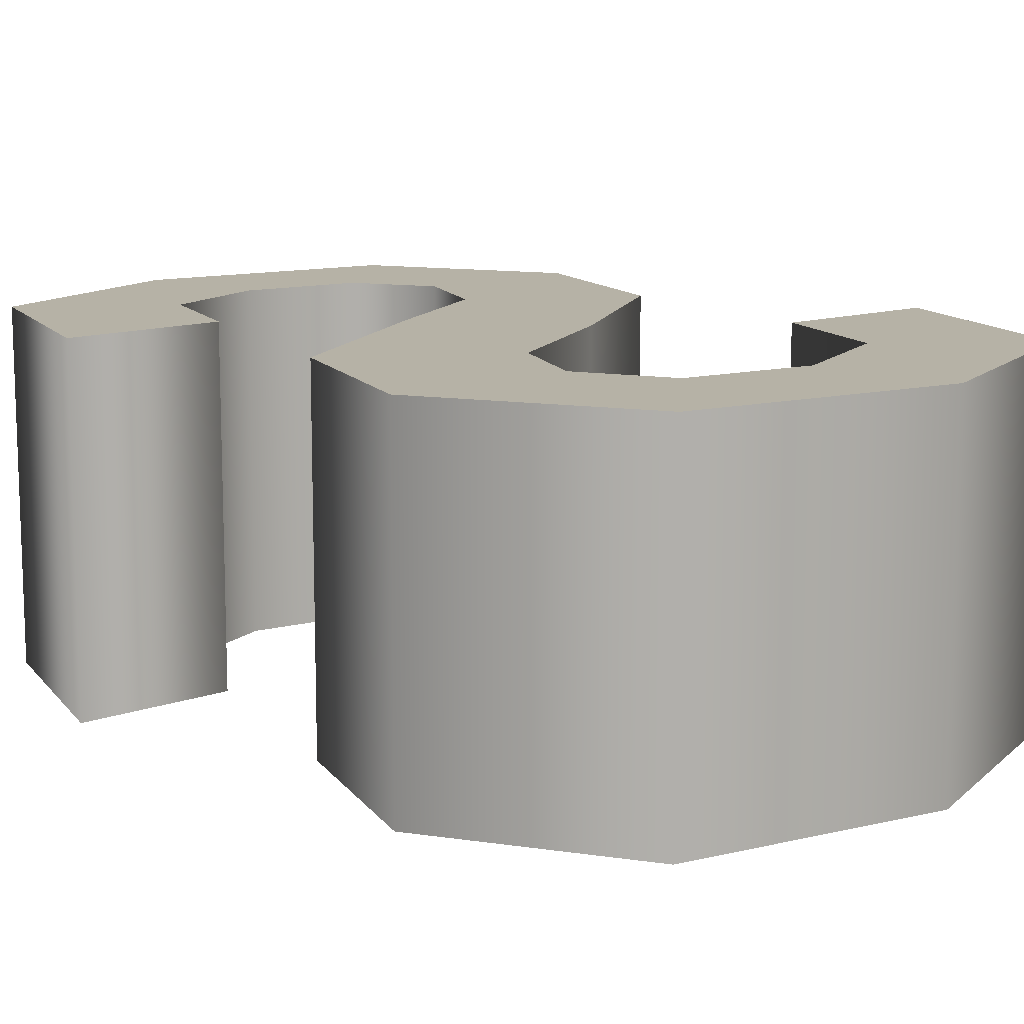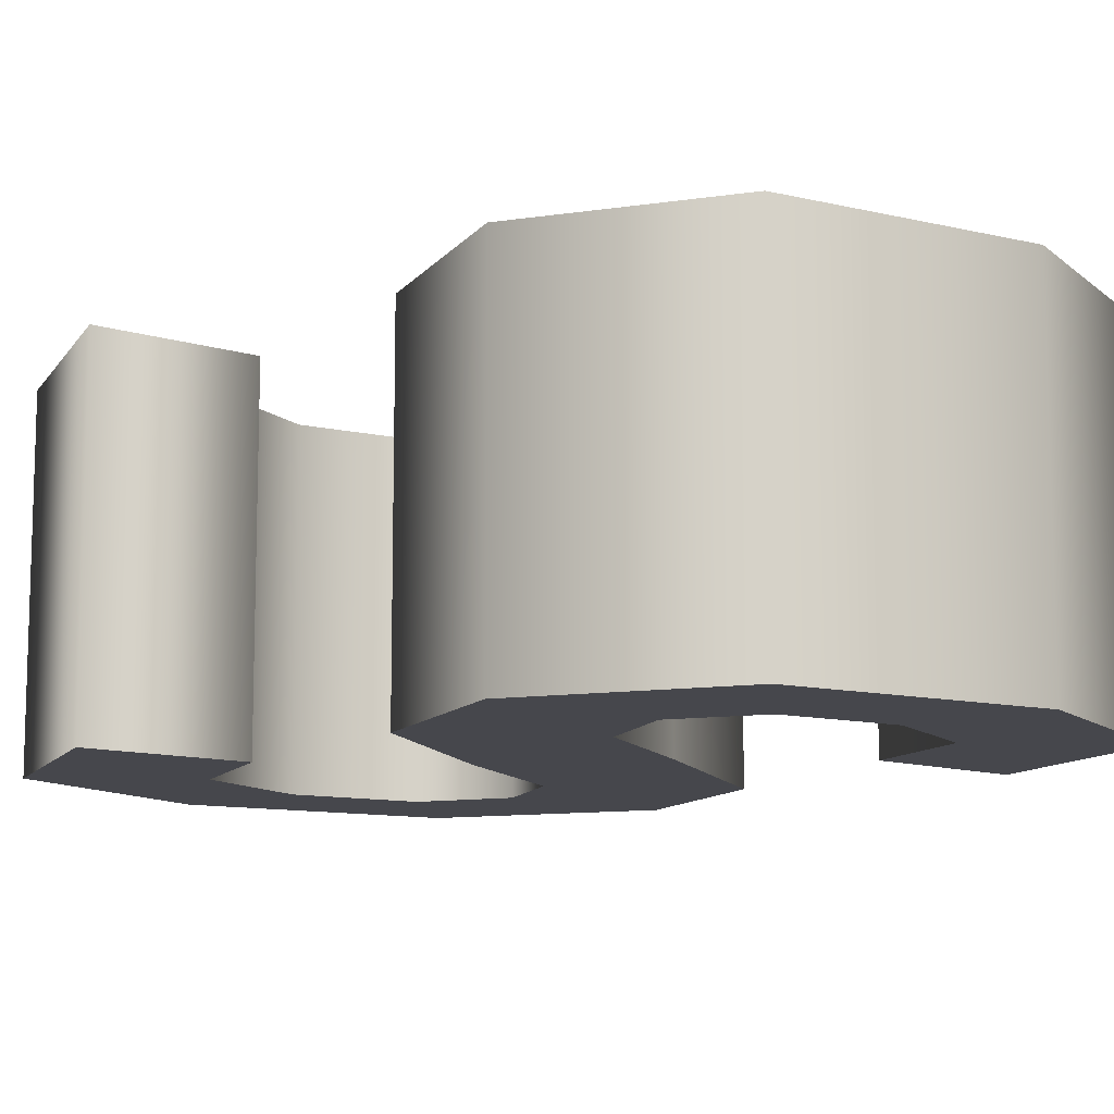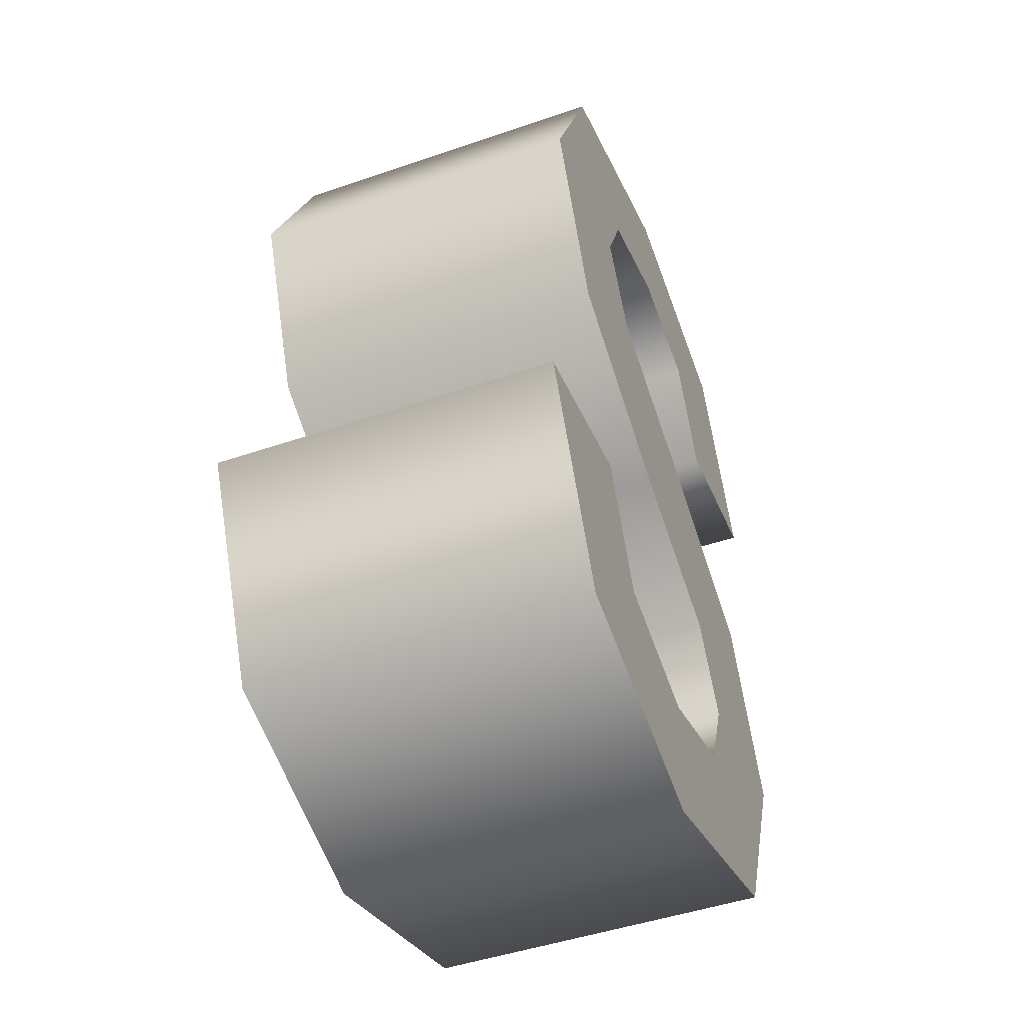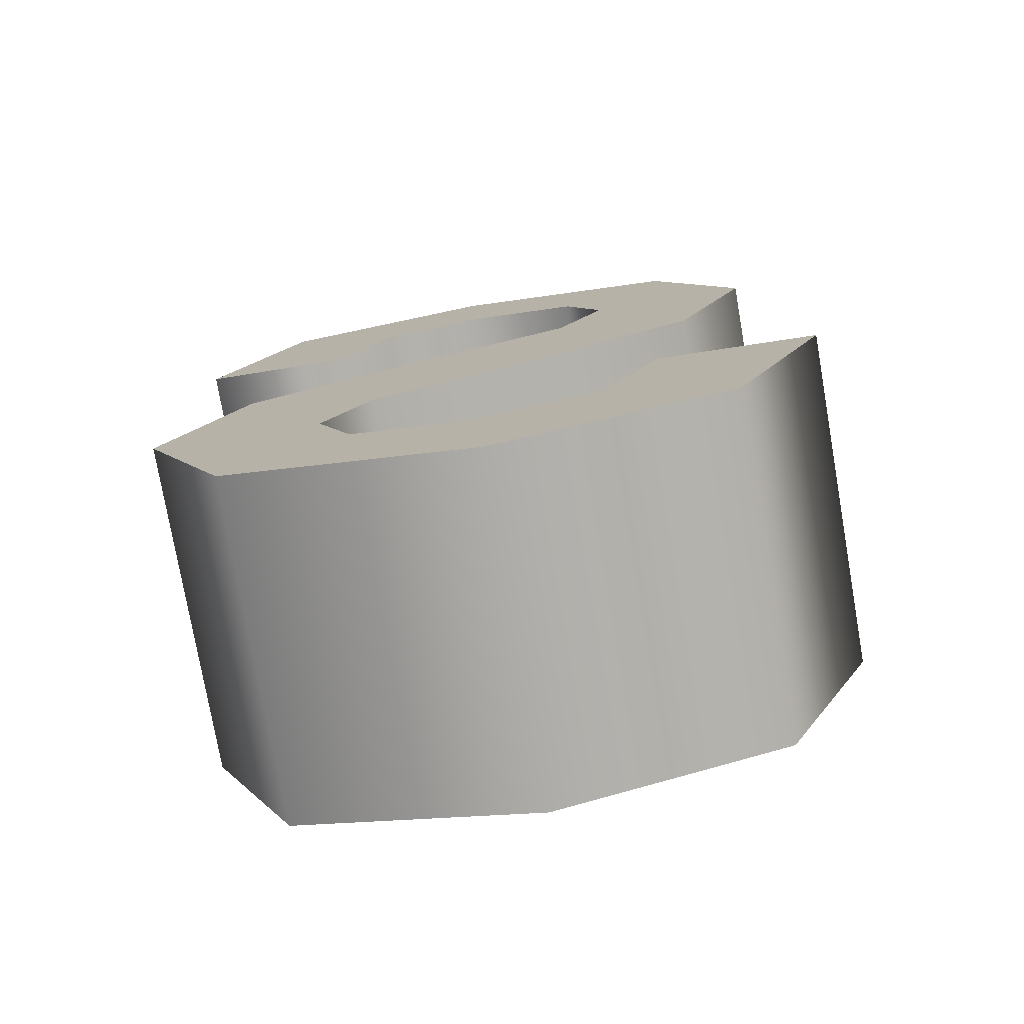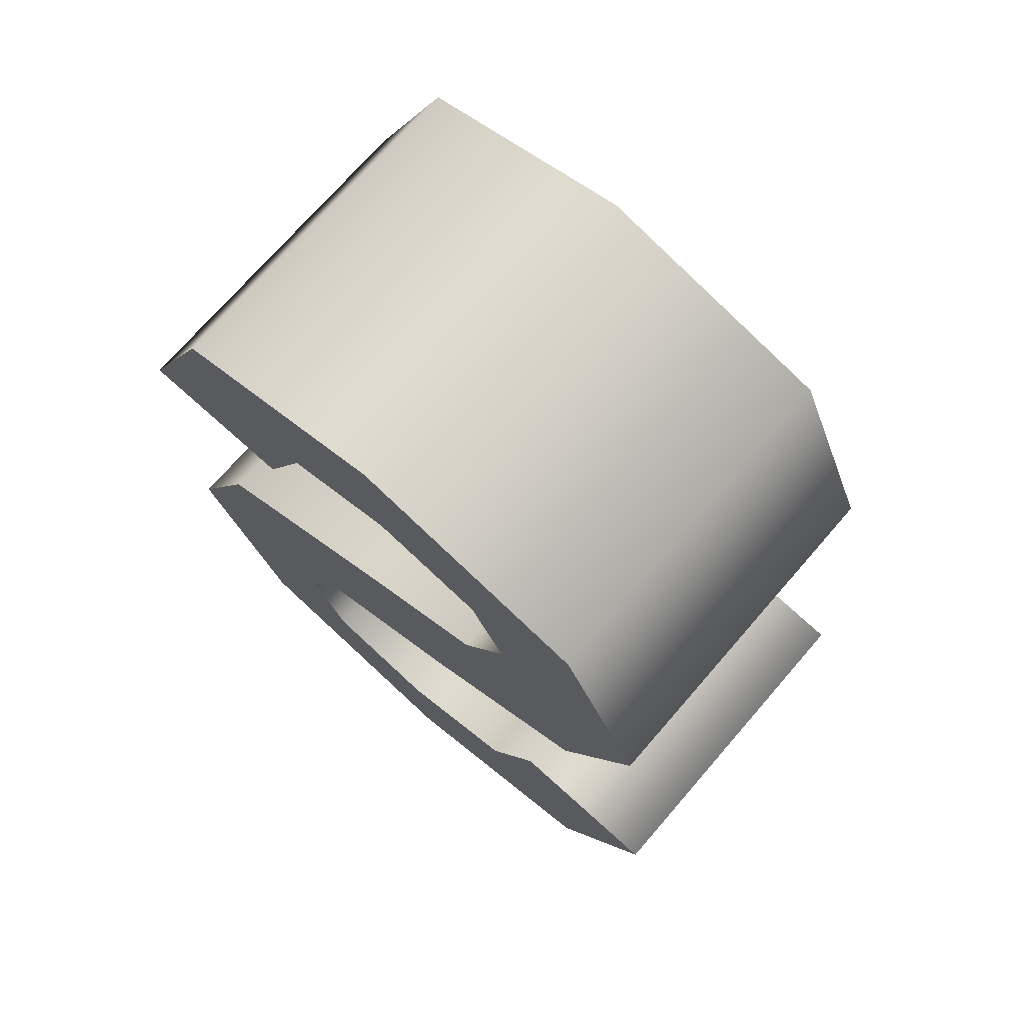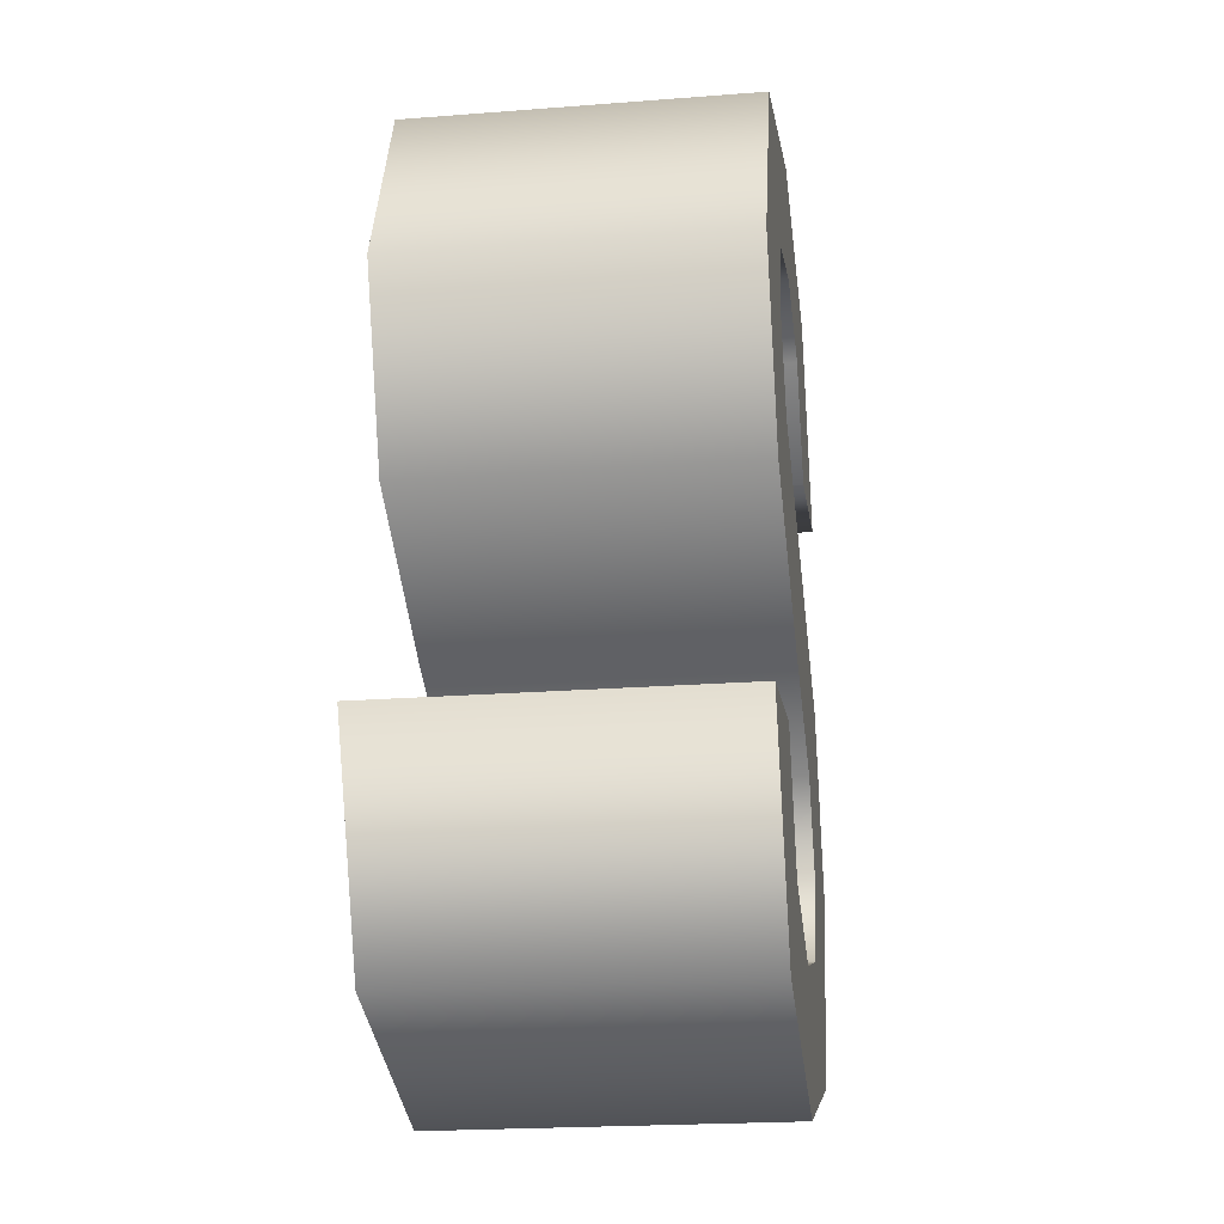
<metadata>
{"format":"obj","ext":"obj","renderer":"f3d","projection":"perspective","resolution":1024,"background":"white","views":[{"elev":12.2,"azim":-46.2,"up":"+Z"},{"elev":-11.0,"azim":134.3,"up":"+Z"},{"elev":-46.9,"azim":111.3,"up":"+Y"},{"elev":-76.8,"azim":9.9,"up":"+Y"},{"elev":72.6,"azim":40.9,"up":"+Y"},{"elev":-21.8,"azim":97.7,"up":"+Y"}]}
</metadata>
<code>
o S
v 0.05798 0.2442 -0.1
v 0.07896 0.1976 -0.1
v 0.05086 0.1449 -0.1
v -0.02901 0.1091 -0.1
v -0.1496 0.04944 -0.1
v -0.1957 -0.05398 -0.1
v -0.1419 -0.1731 -0.1
v 0.002571 -0.2167 -0.1
v 0.1391 -0.1771 -0.1
v 0.1957 -0.05582 -0.1
v 0.1028 -0.0426 -0.1
v 0.07111 -0.1139 -0.1
v -0.003305 -0.1373 -0.1
v -0.07391 -0.1173 -0.1
v -0.09548 -0.0661 -0.1
v -0.06739 -0.01501 -0.1
v 0.0224 0.02534 -0.1
v 0.1296 0.0847 -0.1
v 0.1741 0.1895 -0.1
v 0.1252 0.2991 -0.1
v -0.01322 0.3371 -0.1
v -0.1414 0.3008 -0.1
v -0.1913 0.1844 -0.1
v -0.1006 0.1755 -0.1
v -0.07258 0.2416 -0.1
v -0.007345 0.2607 -0.1
v 0.05798 0.2442 0.1
v 0.07896 0.1976 0.1
v 0.05086 0.1449 0.1
v -0.02901 0.1091 0.1
v -0.1496 0.04944 0.1
v -0.1957 -0.05398 0.1
v -0.1419 -0.1731 0.1
v 0.002571 -0.2167 0.1
v 0.1391 -0.1771 0.1
v 0.1957 -0.05582 0.1
v 0.1028 -0.0426 0.1
v 0.07111 -0.1139 0.1
v -0.003305 -0.1373 0.1
v -0.07391 -0.1173 0.1
v -0.09548 -0.0661 0.1
v -0.06739 -0.01501 0.1
v 0.0224 0.02534 0.1
v 0.1296 0.0847 0.1
v 0.1741 0.1895 0.1
v 0.1252 0.2991 0.1
v -0.01322 0.3371 0.1
v -0.1414 0.3008 0.1
v -0.1913 0.1844 0.1
v -0.1006 0.1755 0.1
v -0.07258 0.2416 0.1
v -0.007345 0.2607 0.1
v 0.05798 0.2442 0.1
v 0.05798 0.2442 -0.1
v 0.07896 0.1976 0.1
v 0.07896 0.1976 -0.1
v 0.05086 0.1449 0.1
v 0.05086 0.1449 -0.1
v -0.02901 0.1091 0.1
v -0.02901 0.1091 -0.1
v -0.1496 0.04944 0.1
v -0.1496 0.04944 -0.1
v -0.1957 -0.05398 0.1
v -0.1957 -0.05398 -0.1
v -0.1419 -0.1731 0.1
v -0.1419 -0.1731 -0.1
v 0.002571 -0.2167 0.1
v 0.002571 -0.2167 -0.1
v 0.1391 -0.1771 0.1
v 0.1391 -0.1771 -0.1
v 0.1957 -0.05582 0.1
v 0.1957 -0.05582 -0.1
v 0.1028 -0.0426 0.1
v 0.1028 -0.0426 -0.1
v 0.07111 -0.1139 0.1
v 0.07111 -0.1139 -0.1
v -0.003305 -0.1373 0.1
v -0.003305 -0.1373 -0.1
v -0.07391 -0.1173 0.1
v -0.07391 -0.1173 -0.1
v -0.09548 -0.0661 0.1
v -0.09548 -0.0661 -0.1
v -0.06739 -0.01501 0.1
v -0.06739 -0.01501 -0.1
v 0.0224 0.02534 0.1
v 0.0224 0.02534 -0.1
v 0.1296 0.0847 0.1
v 0.1296 0.0847 -0.1
v 0.1741 0.1895 0.1
v 0.1741 0.1895 -0.1
v 0.1252 0.2991 0.1
v 0.1252 0.2991 -0.1
v -0.01322 0.3371 0.1
v -0.01322 0.3371 -0.1
v -0.1414 0.3008 0.1
v -0.1414 0.3008 -0.1
v -0.1913 0.1844 0.1
v -0.1913 0.1844 -0.1
v -0.1006 0.1755 0.1
v -0.1006 0.1755 -0.1
v -0.07258 0.2416 0.1
v -0.07258 0.2416 -0.1
v -0.007345 0.2607 0.1
v -0.007345 0.2607 -0.1
f 20 22 21
f 20 26 22
f 26 25 22
f 25 23 22
f 19 1 20
f 1 26 20
f 19 2 1
f 24 23 25
f 19 3 2
f 18 3 19
f 18 4 3
f 18 5 4
f 17 5 18
f 17 6 5
f 16 6 17
f 15 6 16
f 10 12 11
f 15 7 6
f 9 12 10
f 14 7 15
f 9 13 12
f 13 7 14
f 9 7 13
f 9 8 7
f 46 47 48
f 46 48 52
f 52 48 51
f 51 48 49
f 45 46 27
f 27 46 52
f 45 27 28
f 50 51 49
f 45 28 29
f 44 45 29
f 44 29 30
f 44 30 31
f 43 44 31
f 43 31 32
f 42 43 32
f 41 42 32
f 36 37 38
f 41 32 33
f 35 36 38
f 40 41 33
f 35 38 39
f 39 40 33
f 35 39 33
f 35 33 34
f 54 56 55 53
f 56 58 57 55
f 58 60 59 57
f 60 62 61 59
f 62 64 63 61
f 64 66 65 63
f 66 68 67 65
f 68 70 69 67
f 70 72 71 69
f 72 74 73 71
f 74 76 75 73
f 76 78 77 75
f 78 80 79 77
f 80 82 81 79
f 82 84 83 81
f 84 86 85 83
f 86 88 87 85
f 88 90 89 87
f 90 92 91 89
f 92 94 93 91
f 94 96 95 93
f 96 98 97 95
f 98 100 99 97
f 100 102 101 99
f 102 104 103 101
f 104 54 53 103

</code>
